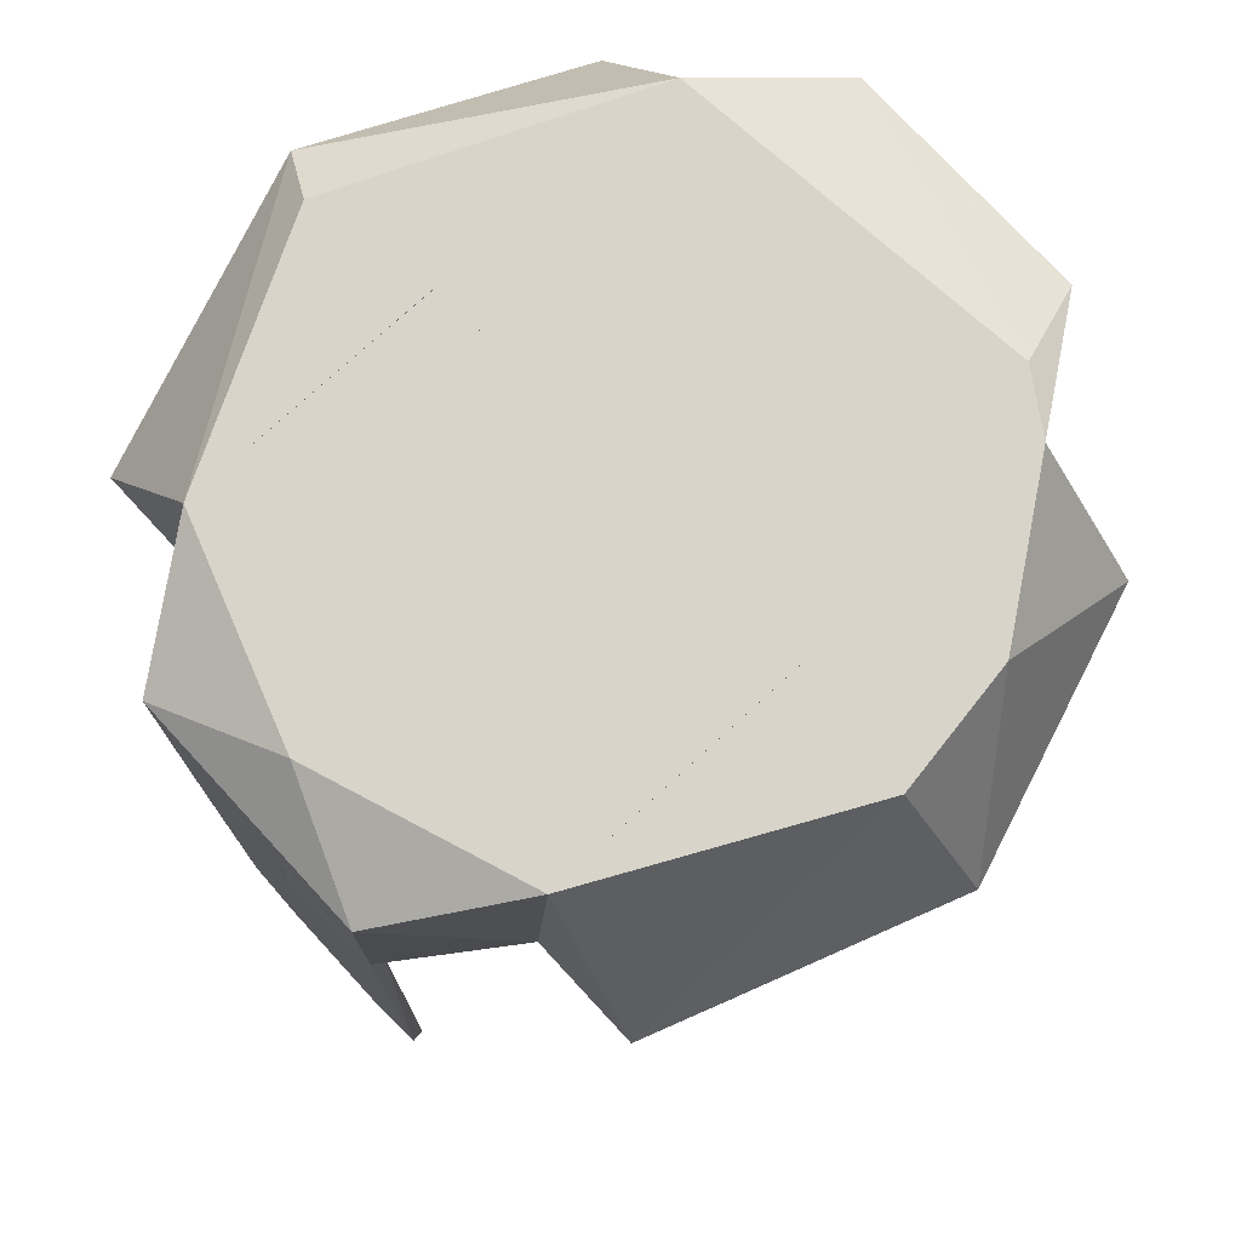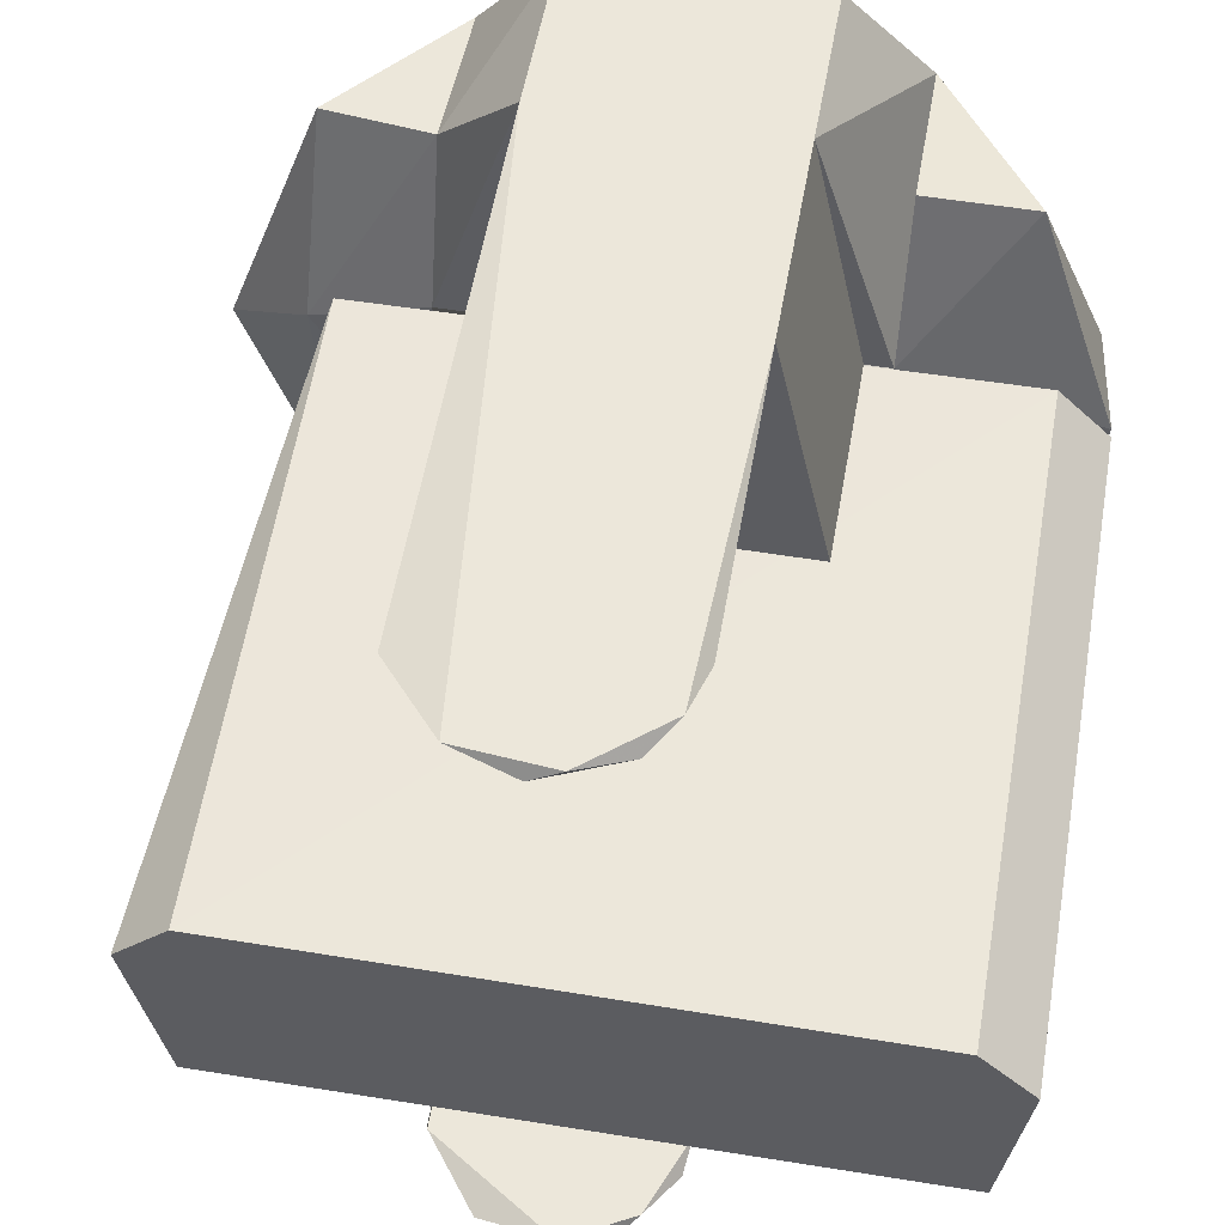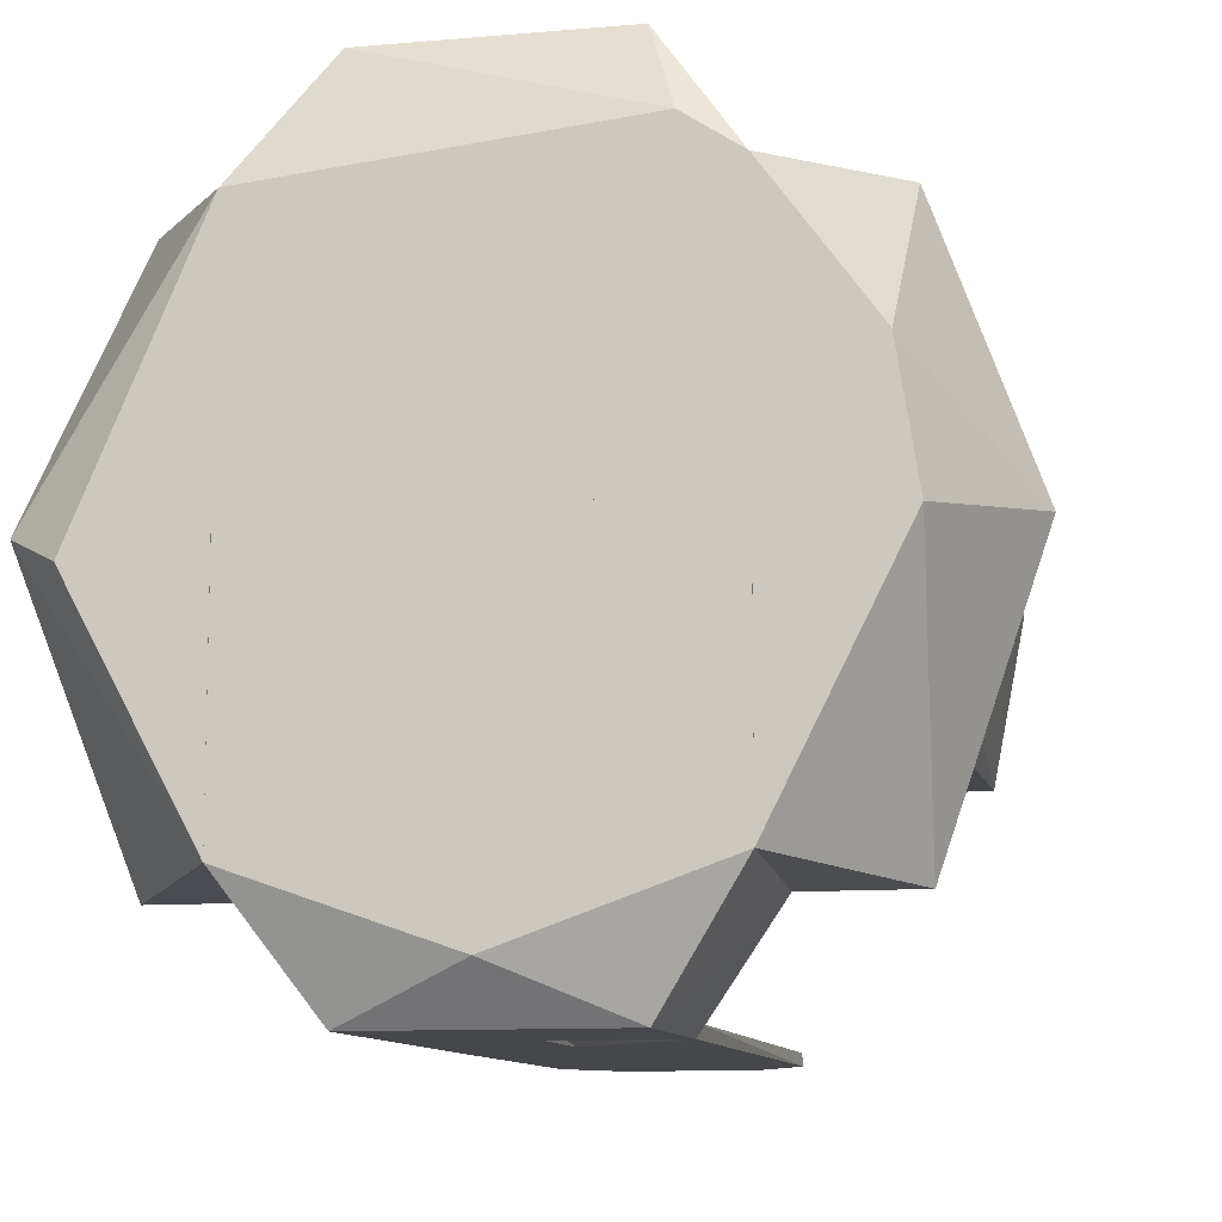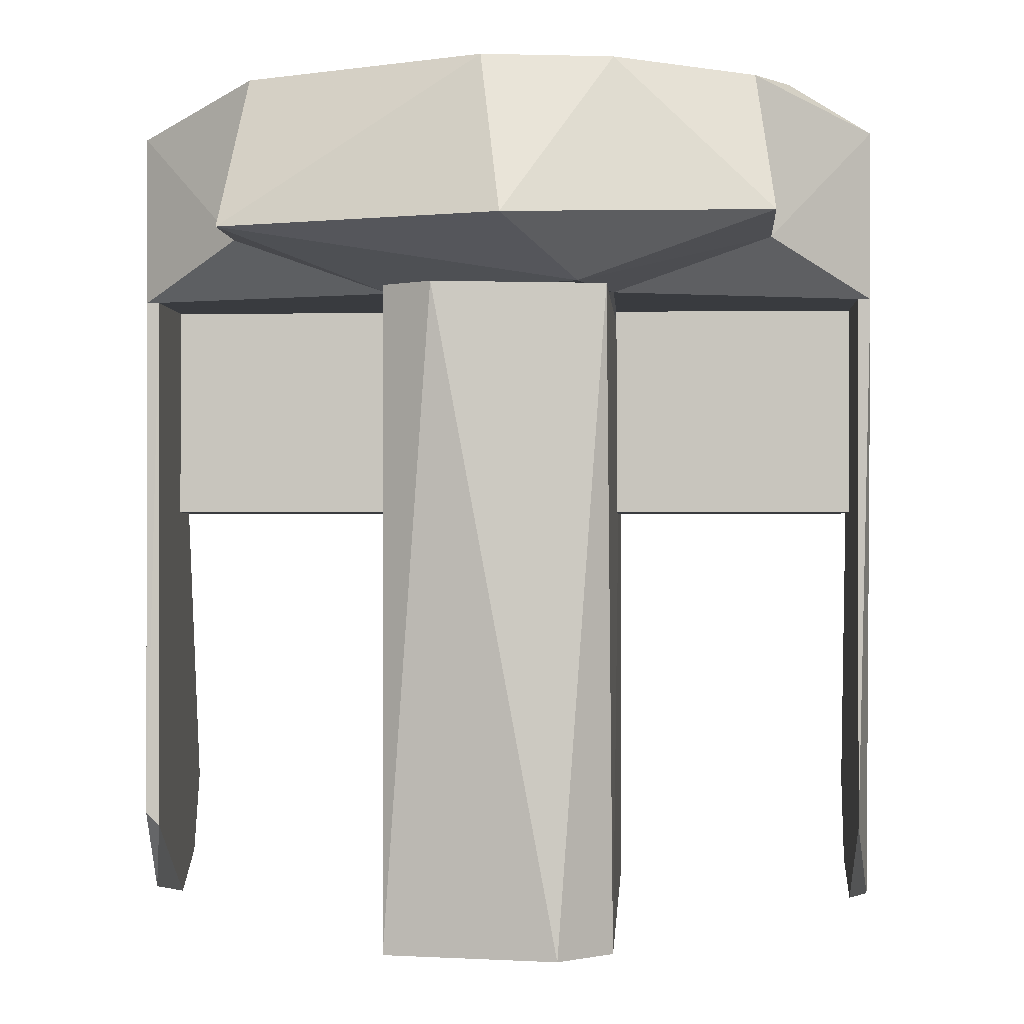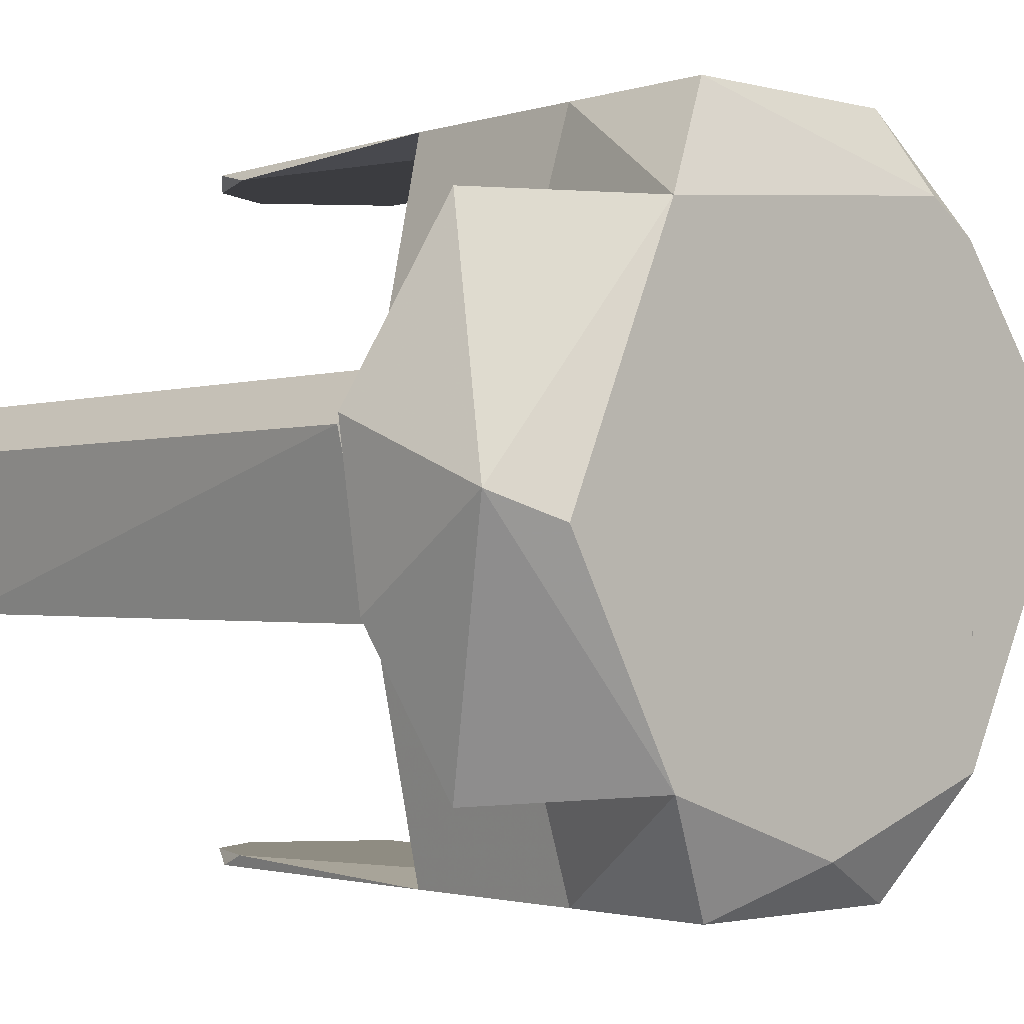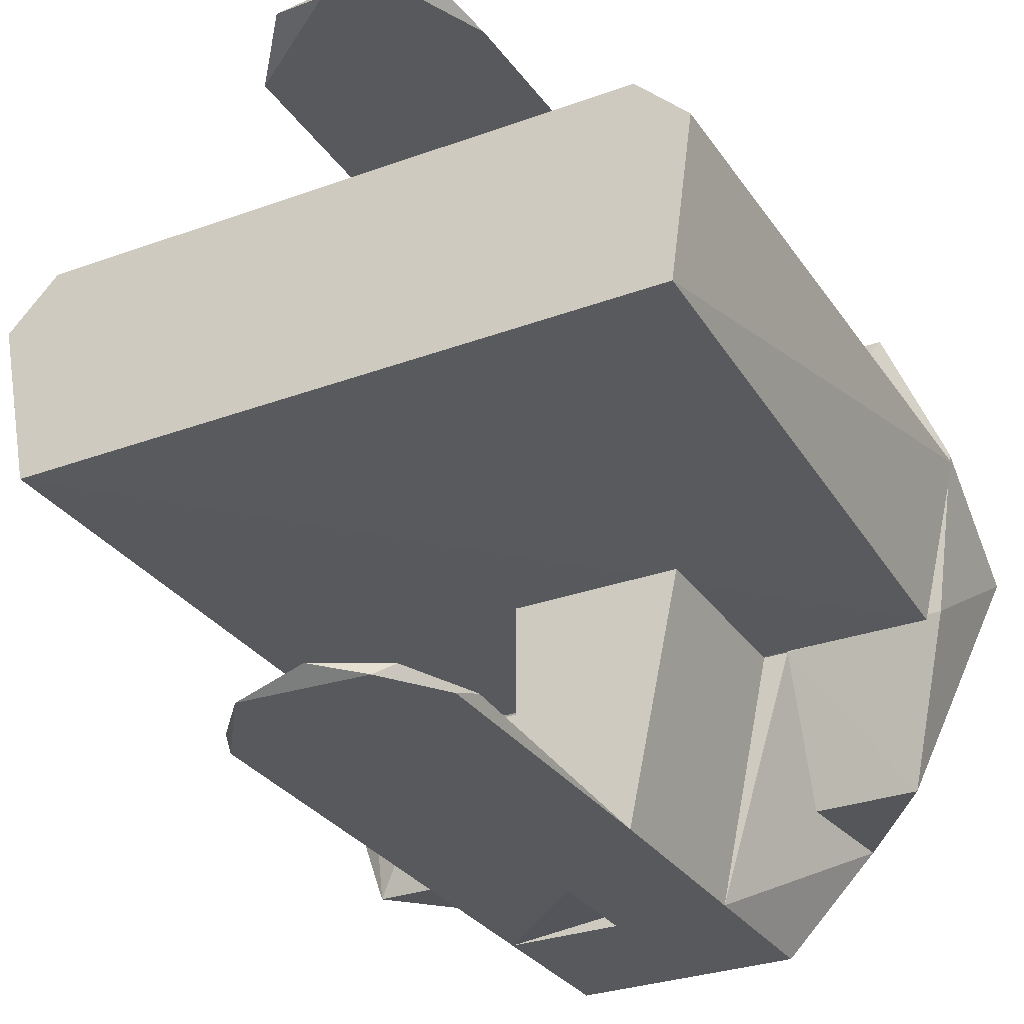
<metadata>
{"format":"obj","ext":"obj","renderer":"f3d","projection":"perspective","resolution":1024,"background":"white","views":[{"elev":75.5,"azim":47.3,"up":"+Z"},{"elev":53.7,"azim":-170.0,"up":"+Y"},{"elev":-10.5,"azim":12.4,"up":"+Y"},{"elev":-0.9,"azim":93.2,"up":"+Z"},{"elev":-2.0,"azim":-42.3,"up":"+Y"},{"elev":-30.0,"azim":-152.1,"up":"+Y"}]}
</metadata>
<code>
v 0.01277 0.0865 -0.02444
v 0.02683 0.0835 -0.007102
v -0.001348 0.0835 -0.02753
v 0.0275 0.0865 0.1179
v -0.0275 0.0865 0.06799
v -0.02466 0.0865 -0.01248
v -0.0275 0.0835 0
v 0.0001325 0.0835 0.1179
v -0.01895 0.0835 -0.01998
v -0.007988 0.0865 -0.0264
v 0.0275 0.0835 0.1179
v 0.0001325 0.0865 0.1179
f 1 2 3
f 1 4 2
f 1 5 4
f 6 5 1
f 7 5 6
f 7 8 5
f 9 3 2
f 9 7 6
f 10 3 9
f 10 9 6
f 10 1 3
f 10 6 1
f 11 7 9
f 11 9 2
f 11 2 4
f 11 4 8
f 11 8 7
f 12 8 4
f 12 4 5
f 12 5 8
v -0.004176 -0.0835 -0.02741
v 0.0275 -0.0835 0.1179
v 0.02653 -0.0835 -0.007669
v 0.0001325 -0.0835 0.1179
v 0.0275 -0.0865 0.1179
v -0.0275 -0.0865 0.06799
v 0.01351 -0.0865 -0.02396
v -0.02653 -0.0865 -0.007635
v -0.0275 -0.0835 0
v -0.01999 -0.0835 -0.01891
v -0.01616 -0.0865 -0.02232
v 0.02717 -0.0865 -0.004648
f 13 14 15
f 16 14 13
f 16 17 14
f 16 18 17
f 19 17 18
f 19 13 15
f 20 19 18
f 21 20 18
f 21 18 16
f 21 16 13
f 22 20 21
f 22 21 13
f 23 20 22
f 23 22 13
f 23 13 19
f 23 19 20
f 24 17 19
f 24 19 15
f 24 15 14
f 24 14 17
v -0.04048 -0.02601 0.1179
v 0.0001325 -0.0865 0.1179
v 0.0001325 -0.02601 0.1179
v -0.04048 -0.02601 0.06799
v -0.0275 -0.0865 0.06799
v 0.0001325 -0.02601 0.06799
v 0.0001325 -0.0865 0.06799
v -0.0275 -0.0865 0.1179
f 25 26 27
f 28 29 25
f 28 25 27
f 30 29 28
f 30 28 27
f 30 27 26
f 31 26 29
f 31 29 30
f 31 30 26
f 32 25 29
f 32 29 26
f 32 26 25
v 0.0001325 0.02601 0.1179
v -0.04048 0.02601 0.1179
v -0.04048 0.02601 0.06799
v 0.0001325 0.0865 0.1179
v 0.0001325 0.02601 0.06799
v -0.0275 0.0865 0.06799
v 0.0001325 0.0865 0.06799
v -0.0275 0.0865 0.1179
f 33 34 35
f 34 33 36
f 37 36 33
f 37 33 35
f 38 37 35
f 38 35 34
f 39 36 37
f 39 37 38
f 39 38 36
f 40 34 36
f 40 36 38
f 40 38 34
v 0.04684 0.05859 0.1678
v 0.0468 -0.02601 0.1179
v 0.0468 -0.05855 0.1678
v 0.04684 0.06219 0.1305
v 0.07151 0.06219 0.1335
v 0.07501 -0.002837 0.1678
v 0.07151 -0.06219 0.1305
v 0.09355 0.002415 0.1305
v 0.0468 -0.06219 0.1305
v 0.07324 0.01846 0.1179
v 0.04684 0.02601 0.1179
v 0.07041 0.02638 0.1678
f 41 42 43
f 44 42 41
f 45 44 41
f 46 43 47
f 46 47 48
f 46 41 43
f 49 43 42
f 49 42 47
f 49 47 43
f 50 44 45
f 50 45 48
f 50 48 47
f 50 47 42
f 51 42 44
f 51 44 50
f 51 50 42
f 52 45 41
f 52 41 46
f 52 48 45
f 52 46 48
v -0.07151 0.06219 0.1305
v -0.08756 0.000178 0.1572
v -0.04658 0.05865 0.1678
v -0.0465 -0.02601 0.1179
v -0.0465 -0.05886 0.1678
v -0.07151 -0.06219 0.1305
v -0.08502 -0.0244 0.1179
v -0.04658 0.06219 0.1305
v -0.0465 -0.06219 0.1305
v -0.09077 0.01641 0.1179
v -0.04658 0.02601 0.1179
v -0.0748 -0.006399 0.1678
f 53 54 55
f 56 55 57
f 58 59 56
f 58 54 59
f 58 57 54
f 60 53 55
f 60 55 56
f 61 56 57
f 61 57 58
f 61 58 56
f 62 56 59
f 62 59 54
f 62 54 53
f 63 53 60
f 63 62 53
f 63 60 56
f 63 56 62
f 64 57 55
f 64 55 54
f 64 54 57
v -0.0465 -0 0.1678
v -0 -0.075 0.1678
v 0.0468 -0 0.1678
v 0.0468 -0.02601 0.1179
v 0.0275 -0.0865 0.1179
v -0.0275 -0.0865 0.1179
v -0.0465 -0.02601 0.1179
v -0.0465 -0.05886 0.1678
v 0.0468 -0.05855 0.1678
v 0.0275 -0.0865 0.1572
v -0.0275 -0.0865 0.1572
v 0.0468 -0.06219 0.1305
f 65 66 67
f 68 69 70
f 68 65 67
f 71 65 68
f 71 68 70
f 72 65 71
f 72 71 70
f 72 66 65
f 73 68 67
f 73 67 66
f 74 73 66
f 74 70 69
f 75 70 74
f 75 74 66
f 75 66 72
f 75 72 70
f 76 73 74
f 76 74 69
f 76 69 68
f 76 68 73
v 0.04684 0.02601 0.1179
v 0.04684 -0 0.1678
v -0.04658 0.02601 0.1179
v 0.0275 0.0865 0.1179
v -0.04658 -0 0.1678
v 0.03429 0.06687 0.1678
v -0.0275 0.0865 0.1179
v -0.0275 0.0865 0.1572
v -0.04658 0.05865 0.1678
v 0.0275 0.0865 0.1572
v 0.04684 0.06219 0.1305
v 0.04684 0.05859 0.1678
f 77 78 79
f 80 77 79
f 81 78 82
f 81 79 78
f 83 80 79
f 83 84 80
f 85 84 83
f 85 83 79
f 85 79 81
f 85 82 84
f 85 81 82
f 86 80 84
f 86 84 82
f 87 80 86
f 87 77 80
f 87 78 77
f 88 82 78
f 88 78 87
f 88 86 82
f 88 87 86
v -0.09102 0.01403 0.1179
v 0.06578 -0.02538 0.1179
v 0.06733 0.02475 0.1179
v -0.07902 0.02601 -0.03177
v 0.07405 0.01401 -0.03177
v -0.08585 -0.02393 -0.03177
v 0.06639 -0.02525 -0.03177
v -0.0814 -0.02579 0.1179
v -0.07902 0.02601 0.1179
v 0.06205 0.02601 -0.03177
v -0.09102 0.01401 -0.03177
v 0.07405 -0.01401 0.1179
f 89 90 91
f 92 93 94
f 95 94 93
f 96 94 95
f 96 95 90
f 96 90 89
f 96 89 94
f 97 89 91
f 97 92 89
f 98 92 97
f 98 97 91
f 98 91 93
f 98 93 92
f 99 94 89
f 99 89 92
f 99 92 94
f 100 90 95
f 100 95 93
f 100 93 91
f 100 91 90

</code>
